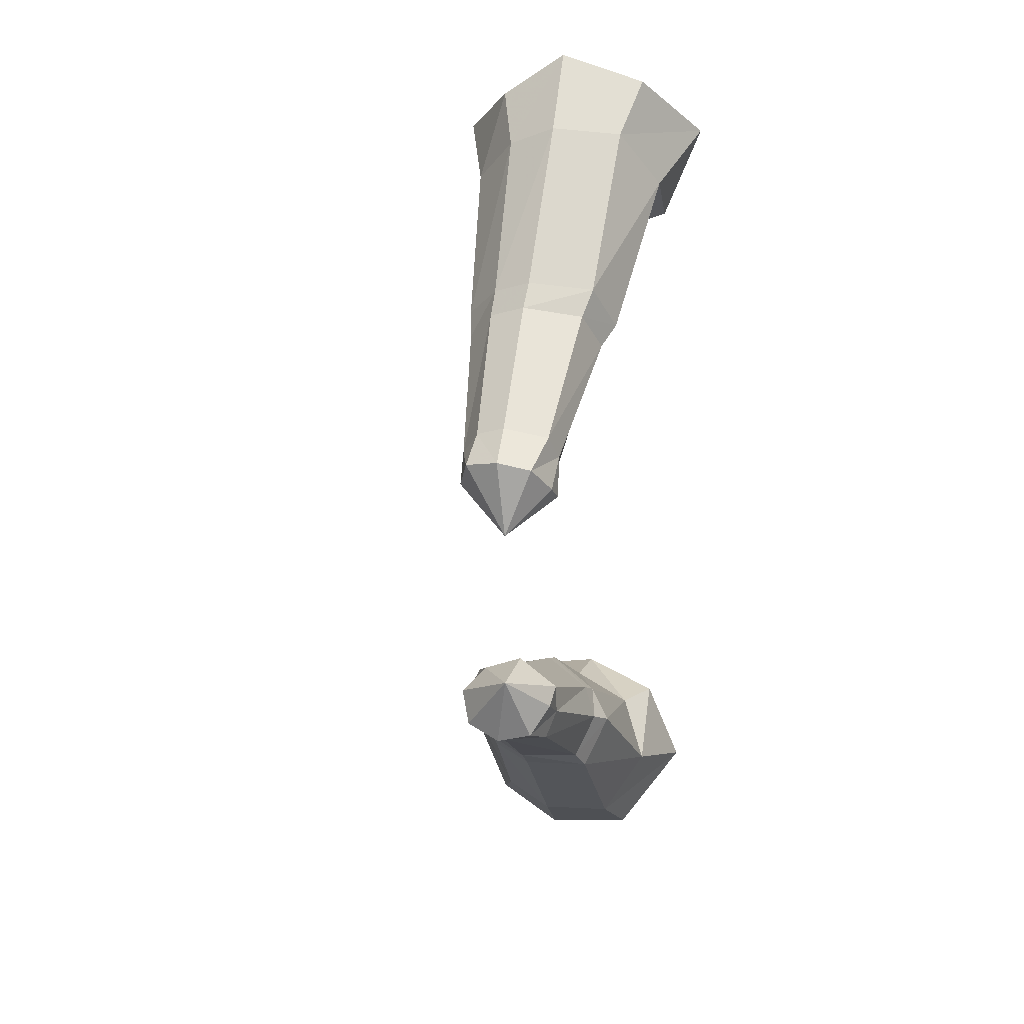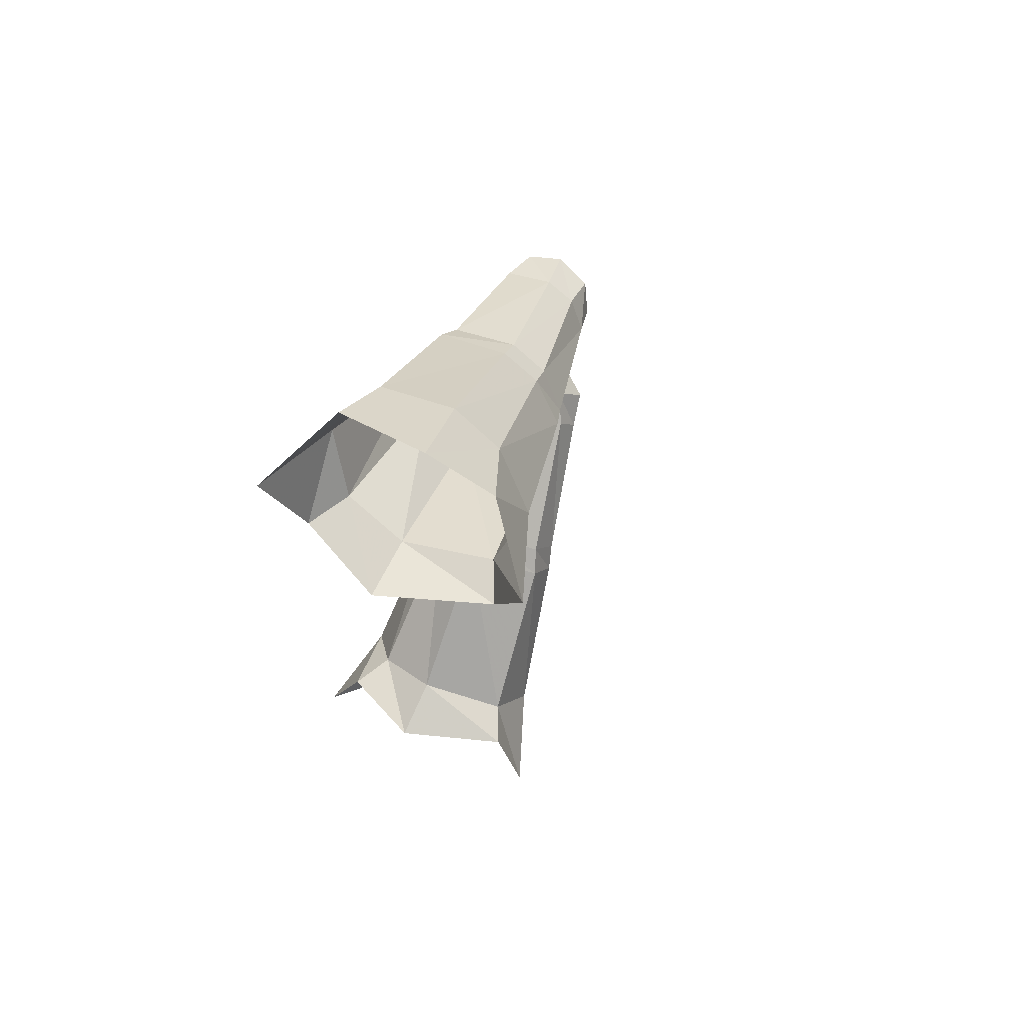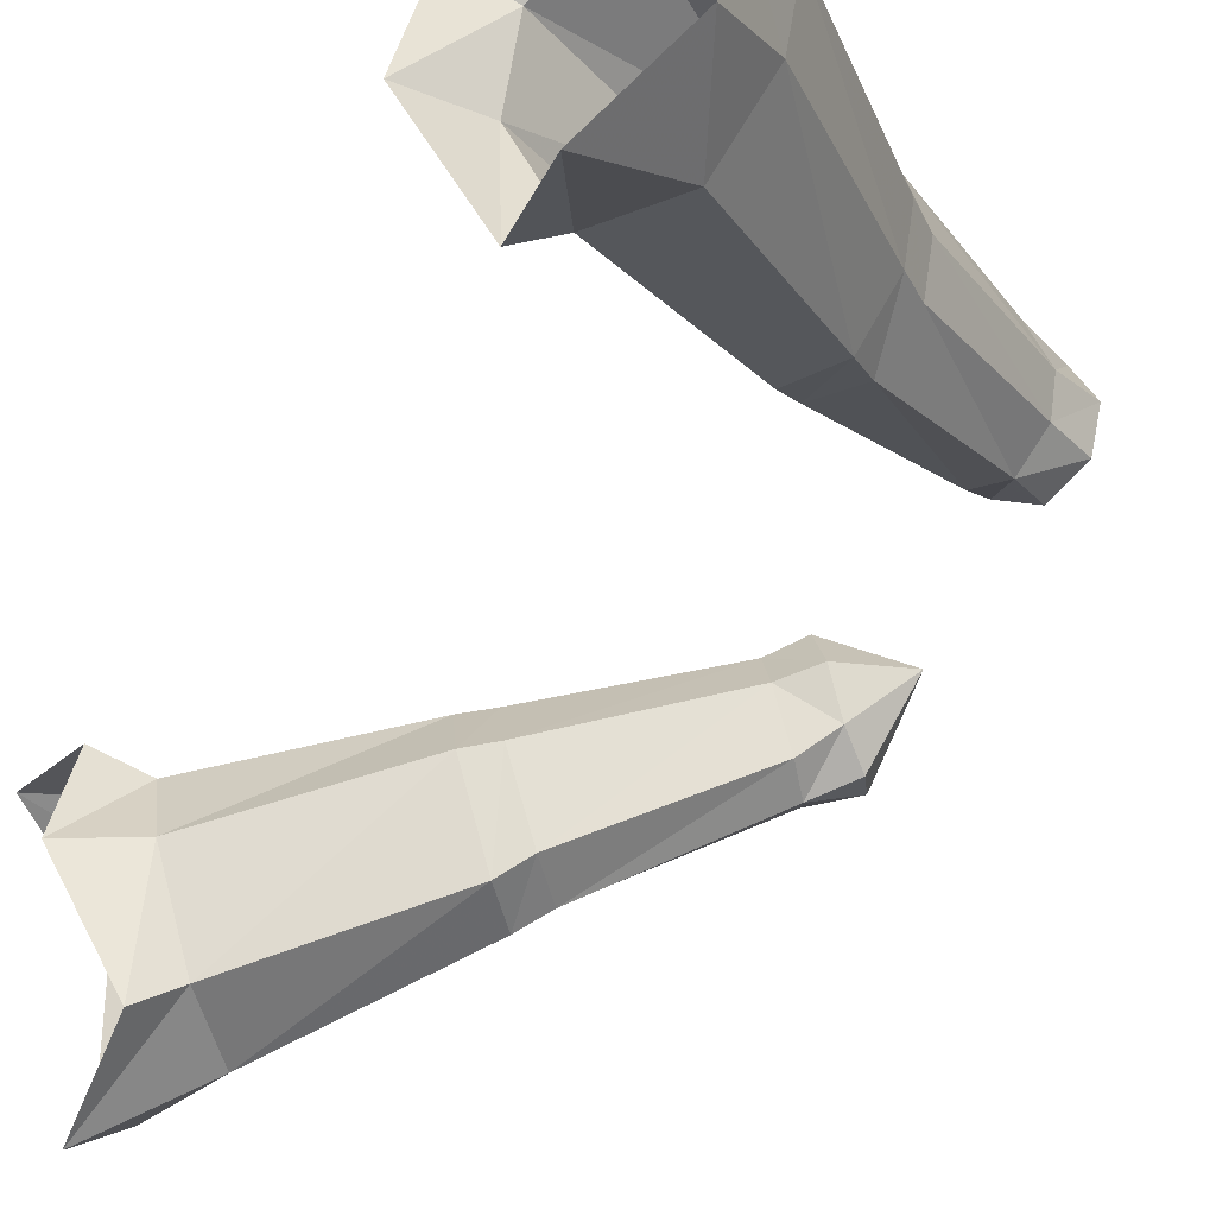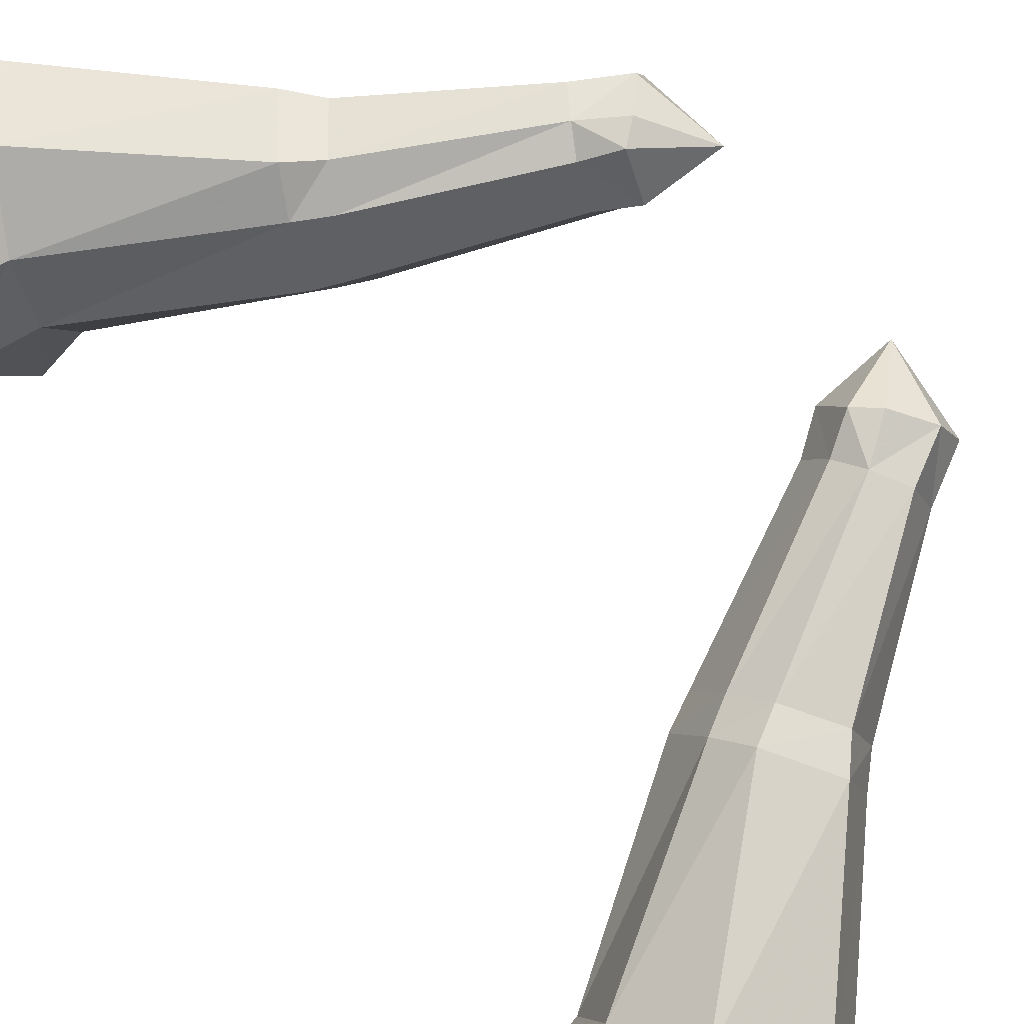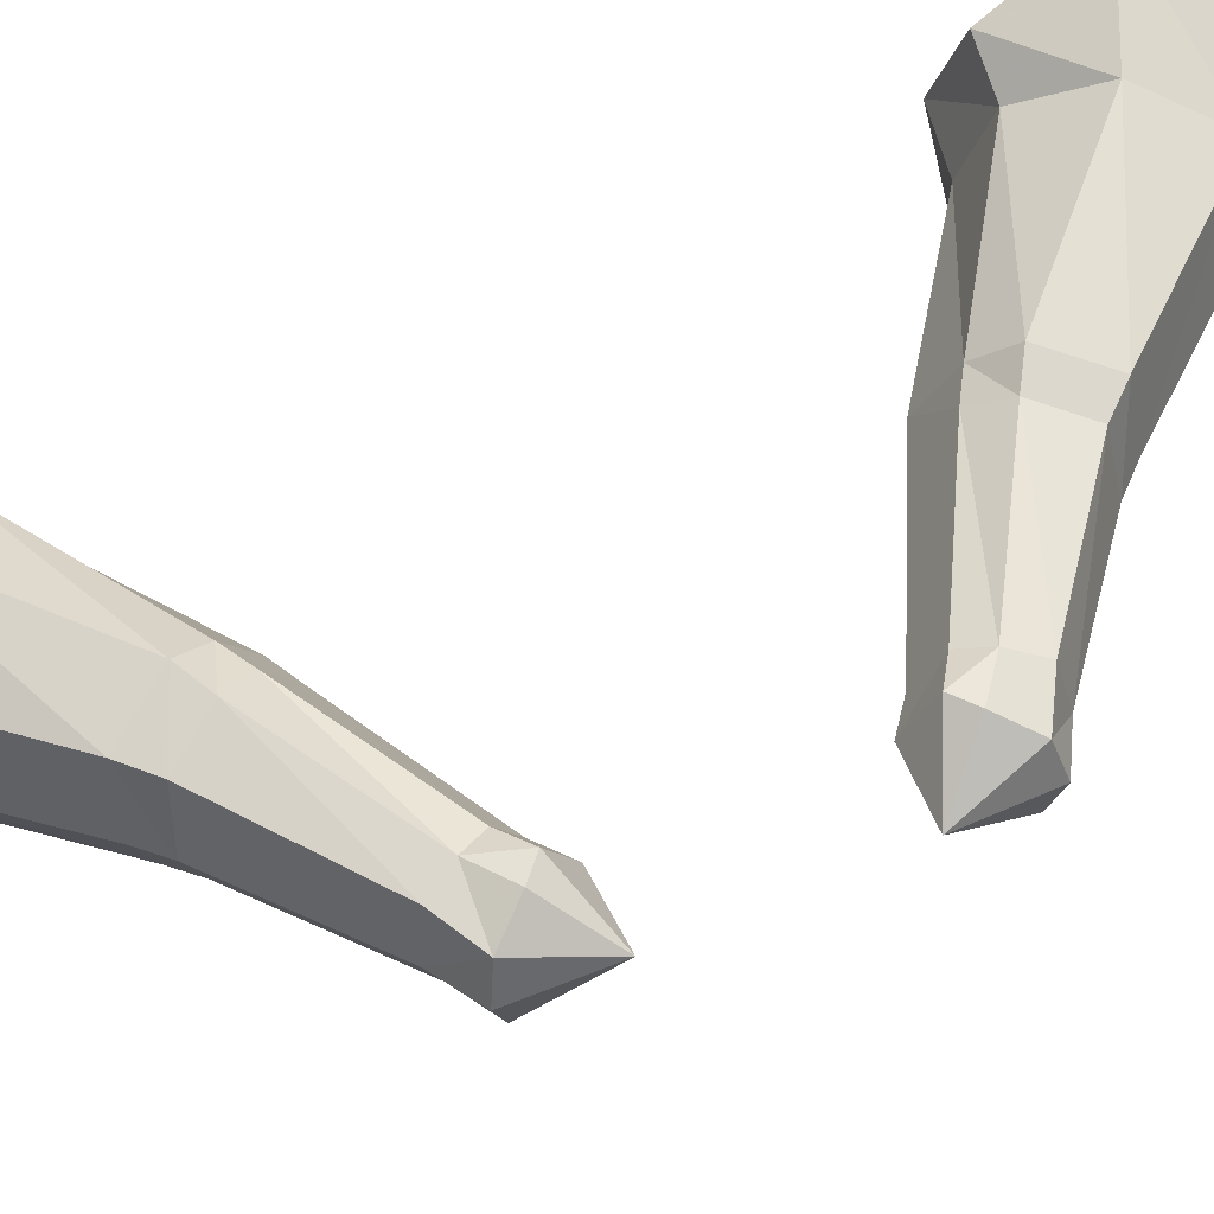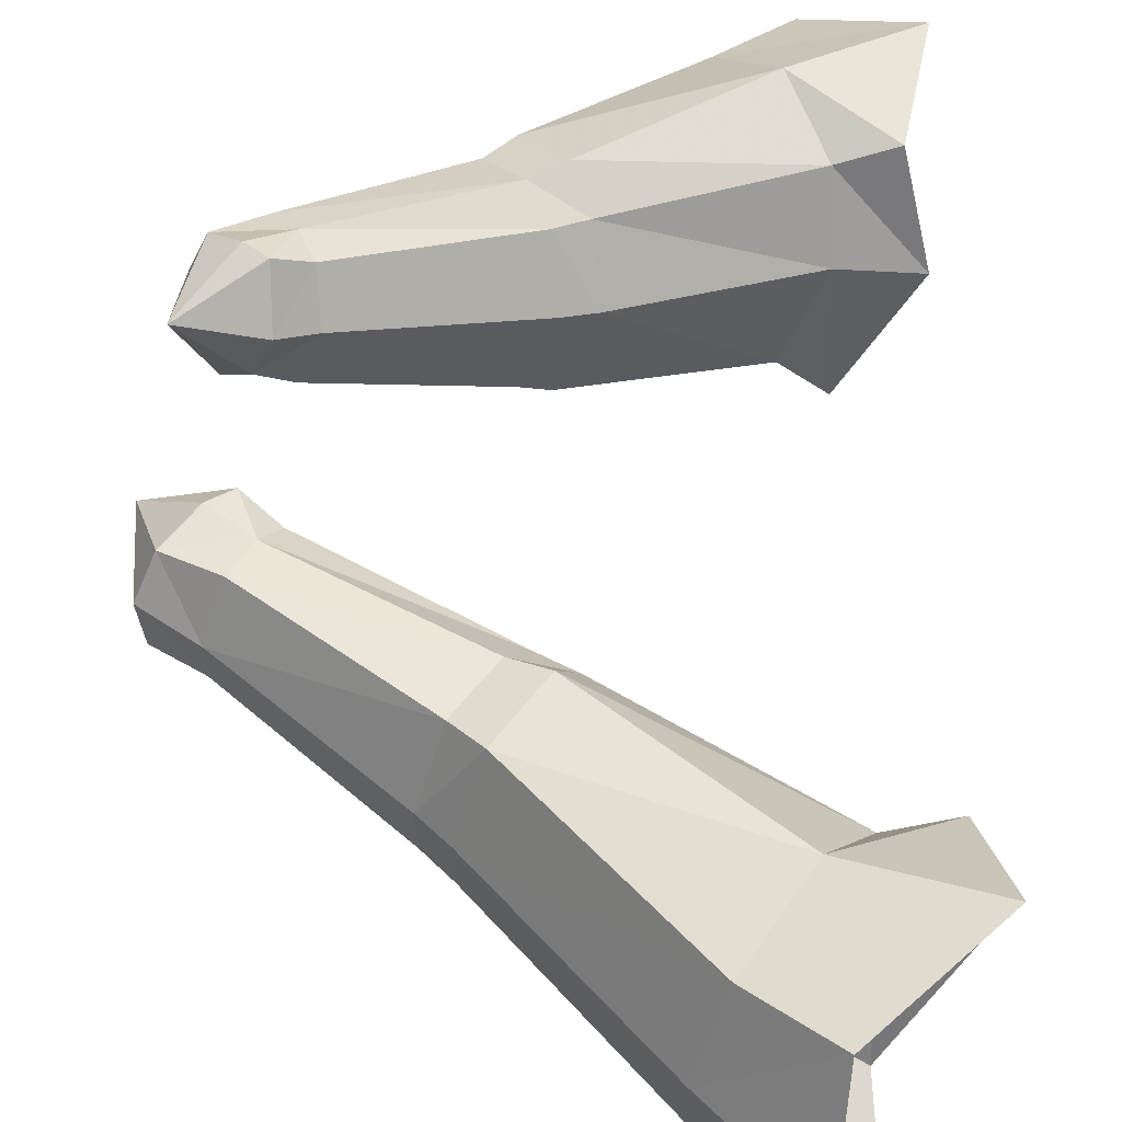
<metadata>
{"format":"obj","ext":"obj","renderer":"f3d","projection":"perspective","resolution":1024,"background":"white","views":[{"elev":23.1,"azim":116.4,"up":"+Z"},{"elev":70.6,"azim":-54.6,"up":"+Z"},{"elev":-44.1,"azim":-21.6,"up":"+Y"},{"elev":70.6,"azim":-37.5,"up":"+Y"},{"elev":63.1,"azim":67.1,"up":"+Y"},{"elev":39.4,"azim":-178.9,"up":"+Y"}]}
</metadata>
<code>
o yuarmR
v 0.03618 0.1442 -0.6538
v 0.09509 0.007901 -0.6862
v 0.07706 -0.1522 -0.6432
v -0.083 -0.1452 -0.427
v -0.1478 0.003944 -0.373
v -0.1416 0.1894 -0.473
v 0.01164 -0.2155 -0.5169
v -0.06632 0.1957 -0.5378
v -0.2663 -0.03483 -0.4595
v -0.1902 -0.2295 -0.5057
v -0.1186 -0.2674 -0.6138
v -0.2538 0.129 -0.5445
v -0.0748 -0.04395 -0.7801
v -0.07447 -0.1754 -0.7315
v -0.1323 0.1456 -0.7475
v -0.2012 0.167 -0.6383
v -0.9865 -0.2088 -0.8082
v -0.8526 -0.5337 -0.8929
v -0.7391 -0.5495 -1.055
v -0.958 0.01587 -0.9224
v -0.6748 -0.3877 -1.198
v -0.672 -0.214 -1.261
v -0.7527 0.0717 -1.244
v -0.8995 0.1263 -1.041
v -1.647 -0.8536 -1.316
v -1.907 -0.4095 -1.294
v -1.672 -1.015 -1.72
v -1.818 -0.0151 -1.346
v -1.437 -0.7178 -1.948
v -1.507 -0.4394 -2.145
v -1.538 -0.03689 -2.045
v -1.9 0.1288 -1.759
v -1.629 -0.3586 -1.239
v -1.488 -0.7366 -1.312
v -1.304 -0.7854 -1.559
v -1.619 -0.0781 -1.338
v -1.208 -0.5718 -1.764
v -1.202 -0.3469 -1.858
v -1.292 -0.04168 -1.84
v -1.486 0.08563 -1.58
v -0.8756 -0.1885 -0.7539
v -0.759 -0.471 -0.8215
v -0.6501 -0.5024 -0.9697
v -0.85 0.02496 -0.8596
v -0.5857 -0.3654 -1.109
v -0.5817 -0.1975 -1.169
v -0.6586 0.06208 -1.141
v -0.7829 0.1068 -0.9726
v 0.119 0.05833 -0.3614
v 0.119 0.05833 0.3614
v -0.7829 0.1068 0.9726
v -0.6586 0.06208 1.141
v -0.5817 -0.1975 1.169
v -0.5857 -0.3654 1.109
v -0.85 0.02496 0.8596
v -0.6501 -0.5024 0.9697
v -0.759 -0.471 0.8215
v -0.8756 -0.1885 0.7539
v -1.486 0.08563 1.58
v -1.292 -0.04168 1.84
v -1.202 -0.3469 1.858
v -1.208 -0.5718 1.764
v -1.619 -0.0781 1.338
v -1.304 -0.7854 1.559
v -1.488 -0.7366 1.312
v -1.629 -0.3586 1.239
v -1.9 0.1288 1.759
v -1.538 -0.03689 2.045
v -1.507 -0.4394 2.145
v -1.437 -0.7178 1.948
v -1.818 -0.0151 1.346
v -1.672 -1.015 1.72
v -1.907 -0.4095 1.294
v -1.647 -0.8536 1.316
v -0.8995 0.1263 1.041
v -0.7527 0.0717 1.244
v -0.672 -0.214 1.261
v -0.6748 -0.3877 1.198
v -0.958 0.01587 0.9224
v -0.7391 -0.5495 1.055
v -0.8526 -0.5337 0.8929
v -0.9865 -0.2088 0.8082
v -0.2012 0.167 0.6383
v -0.1323 0.1456 0.7475
v -0.07447 -0.1754 0.7315
v -0.0748 -0.04395 0.7801
v -0.2538 0.129 0.5445
v -0.1186 -0.2674 0.6138
v -0.1902 -0.2295 0.5057
v -0.2663 -0.03483 0.4595
v -0.06632 0.1957 0.5378
v 0.01164 -0.2155 0.5169
v -0.1416 0.1894 0.473
v -0.1478 0.003944 0.373
v -0.083 -0.1452 0.427
v 0.07706 -0.1522 0.6432
v 0.09509 0.007901 0.6862
v 0.03618 0.1442 0.6538
f 4 5 9 10
f 4 10 11 7
f 5 6 12 9
f 2 3 14 13
f 1 2 13 15
f 6 8 16 12
f 3 7 11 14
f 1 15 16 8
f 17 33 34 18
f 33 26 25 34
f 18 34 35 19
f 34 25 27 35
f 20 36 33 17
f 36 28 26 33
f 21 37 38 22
f 37 29 30 38
f 22 38 39 23
f 38 30 31 39
f 24 40 36 20
f 40 32 28 36
f 19 35 37 21
f 35 27 29 37
f 23 39 40 24
f 39 31 32 40
f 9 41 42 10
f 41 17 18 42
f 10 42 43 11
f 42 18 19 43
f 12 44 41 9
f 44 20 17 41
f 14 45 46 13
f 45 21 22 46
f 13 46 47 15
f 46 22 23 47
f 16 48 44 12
f 48 24 20 44
f 11 43 45 14
f 43 19 21 45
f 15 47 48 16
f 47 23 24 48
f 4 49 5
f 4 7 49
f 3 49 7
f 2 49 3
f 1 49 2
f 1 8 49
f 6 49 8
f 5 49 6
f 94 93 50
f 93 91 50
f 98 50 91
f 98 97 50
f 97 96 50
f 96 92 50
f 95 50 92
f 95 94 50
f 52 51 75 76
f 84 83 51 52
f 56 54 78 80
f 88 85 54 56
f 51 55 79 75
f 83 87 55 51
f 53 52 76 77
f 86 84 52 53
f 54 53 77 78
f 85 86 53 54
f 55 58 82 79
f 87 90 58 55
f 57 56 80 81
f 89 88 56 57
f 58 57 81 82
f 90 89 57 58
f 60 59 67 68
f 76 75 59 60
f 64 62 70 72
f 80 78 62 64
f 59 63 71 67
f 75 79 63 59
f 61 60 68 69
f 77 76 60 61
f 62 61 69 70
f 78 77 61 62
f 63 66 73 71
f 79 82 66 63
f 65 64 72 74
f 81 80 64 65
f 66 65 74 73
f 82 81 65 66
f 98 91 83 84
f 96 85 88 92
f 93 87 83 91
f 98 84 86 97
f 97 86 85 96
f 94 90 87 93
f 95 92 88 89
f 95 89 90 94

</code>
